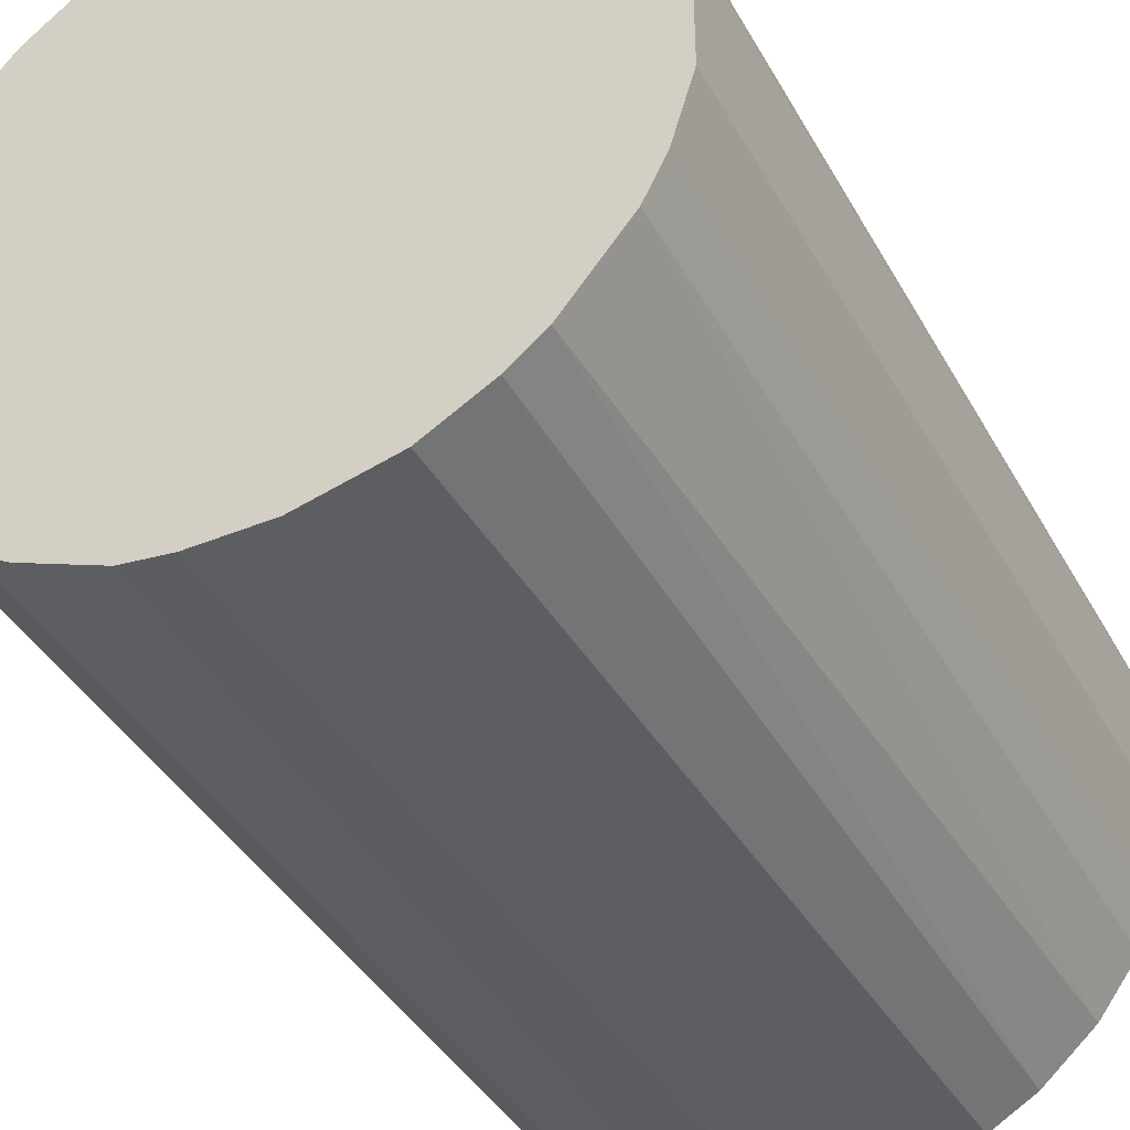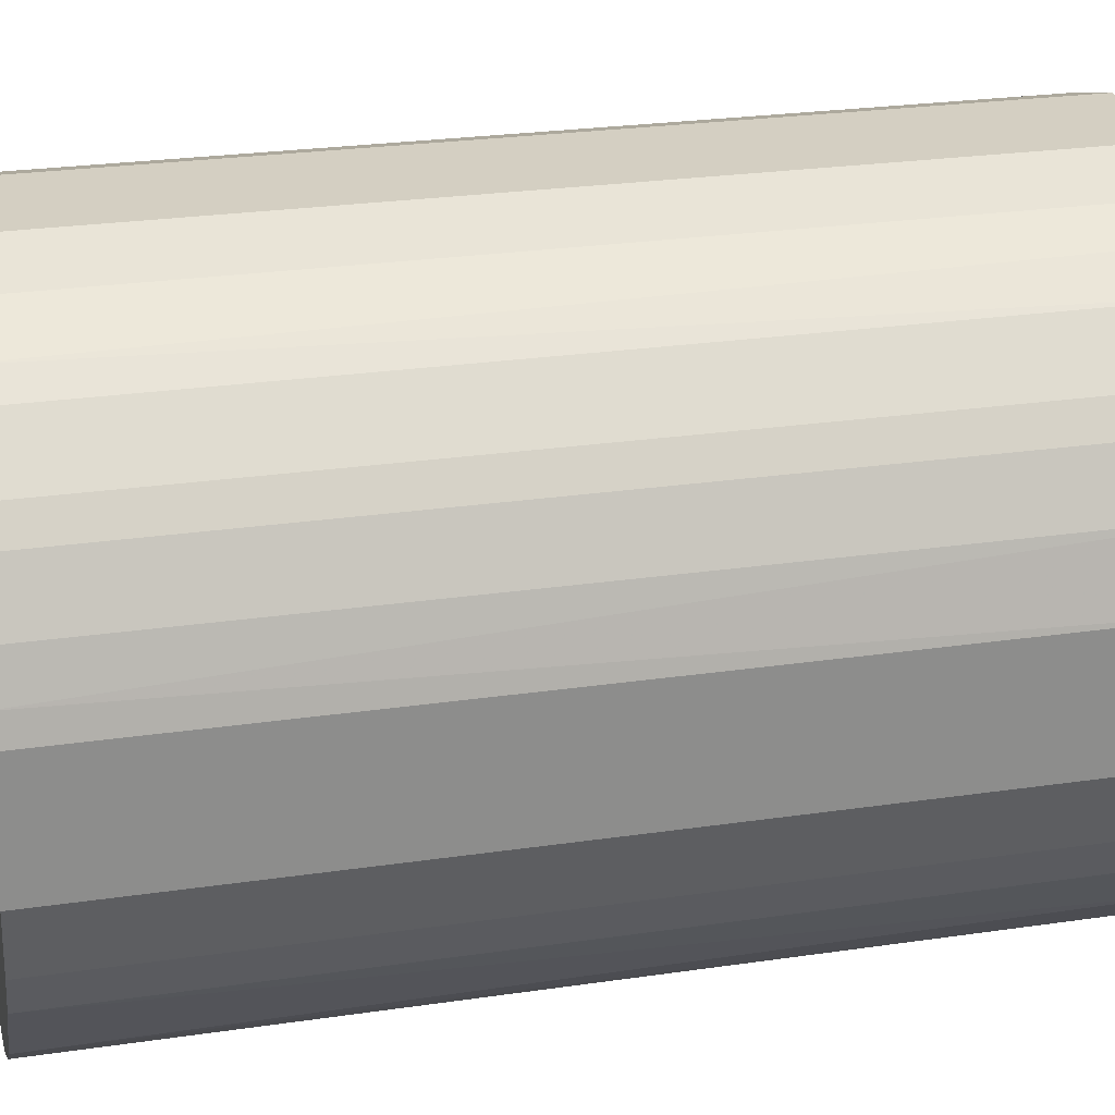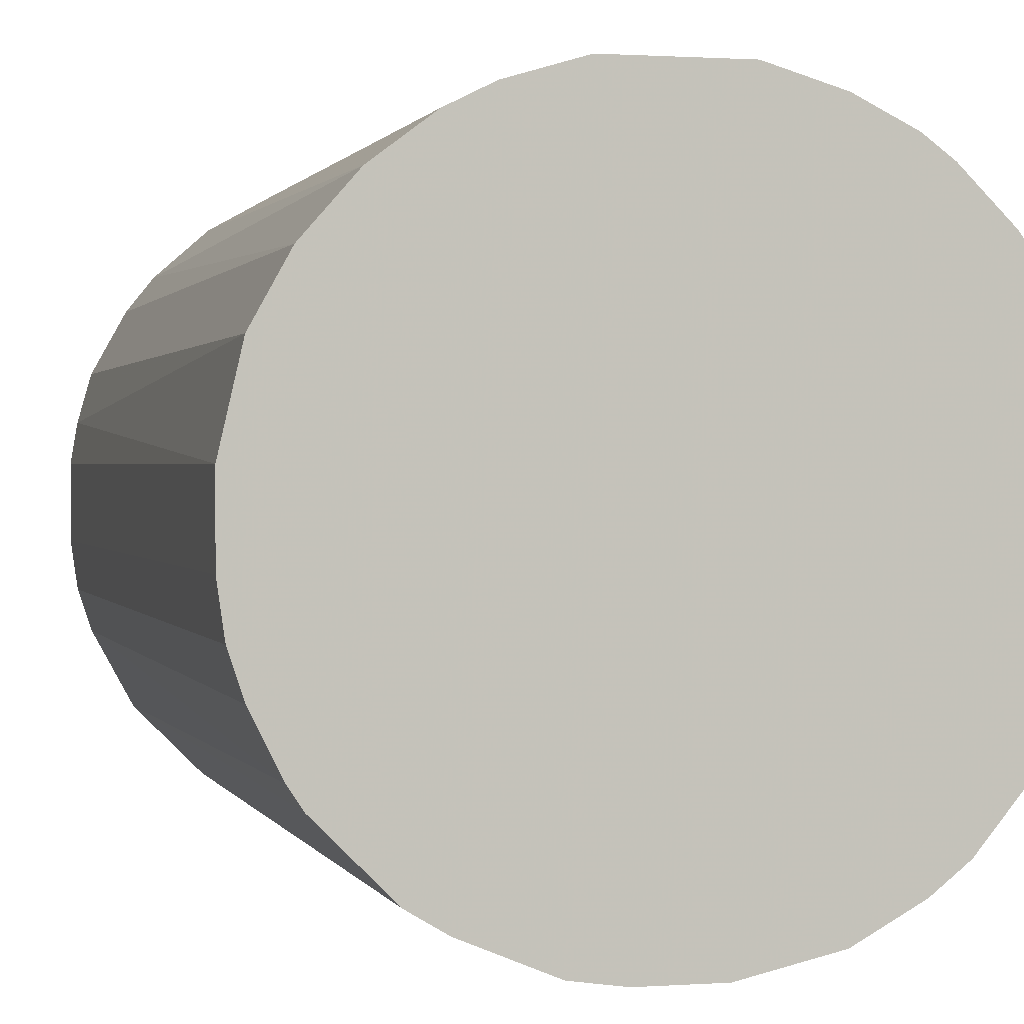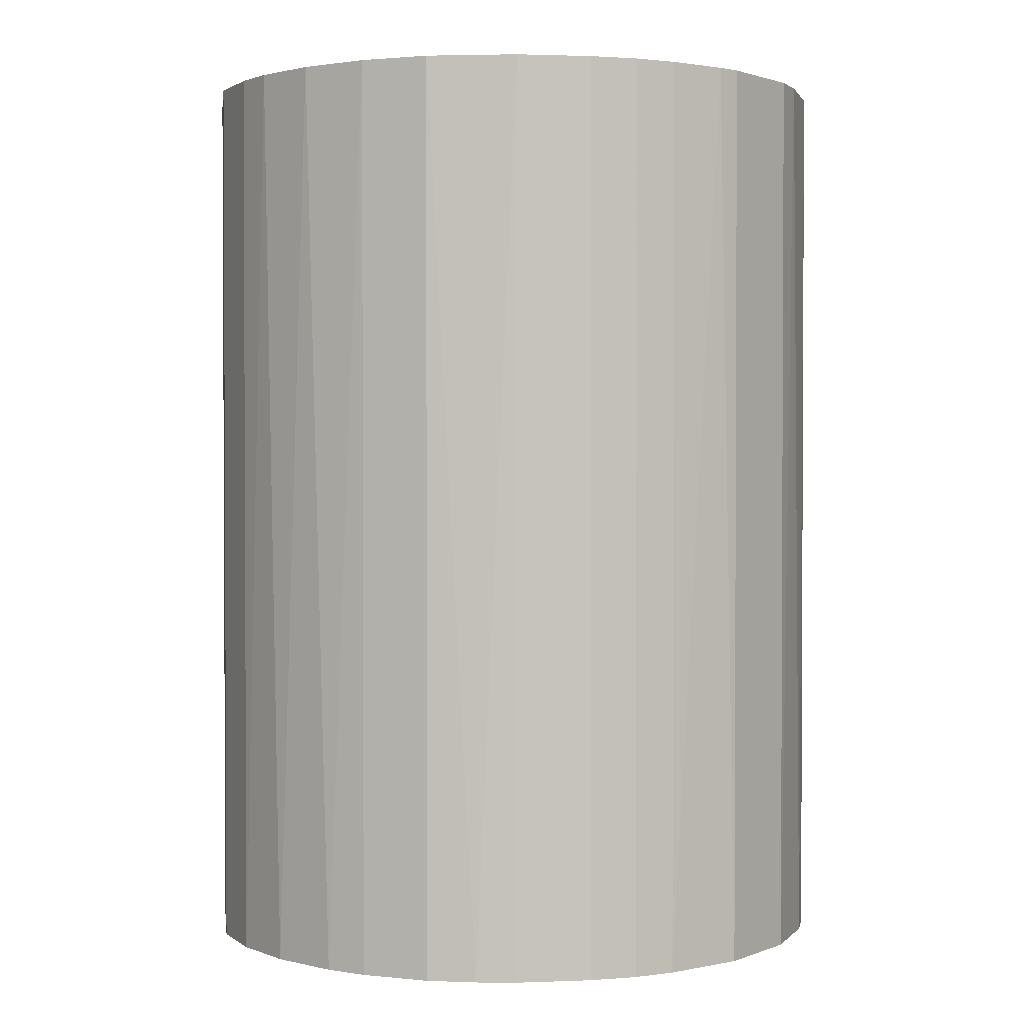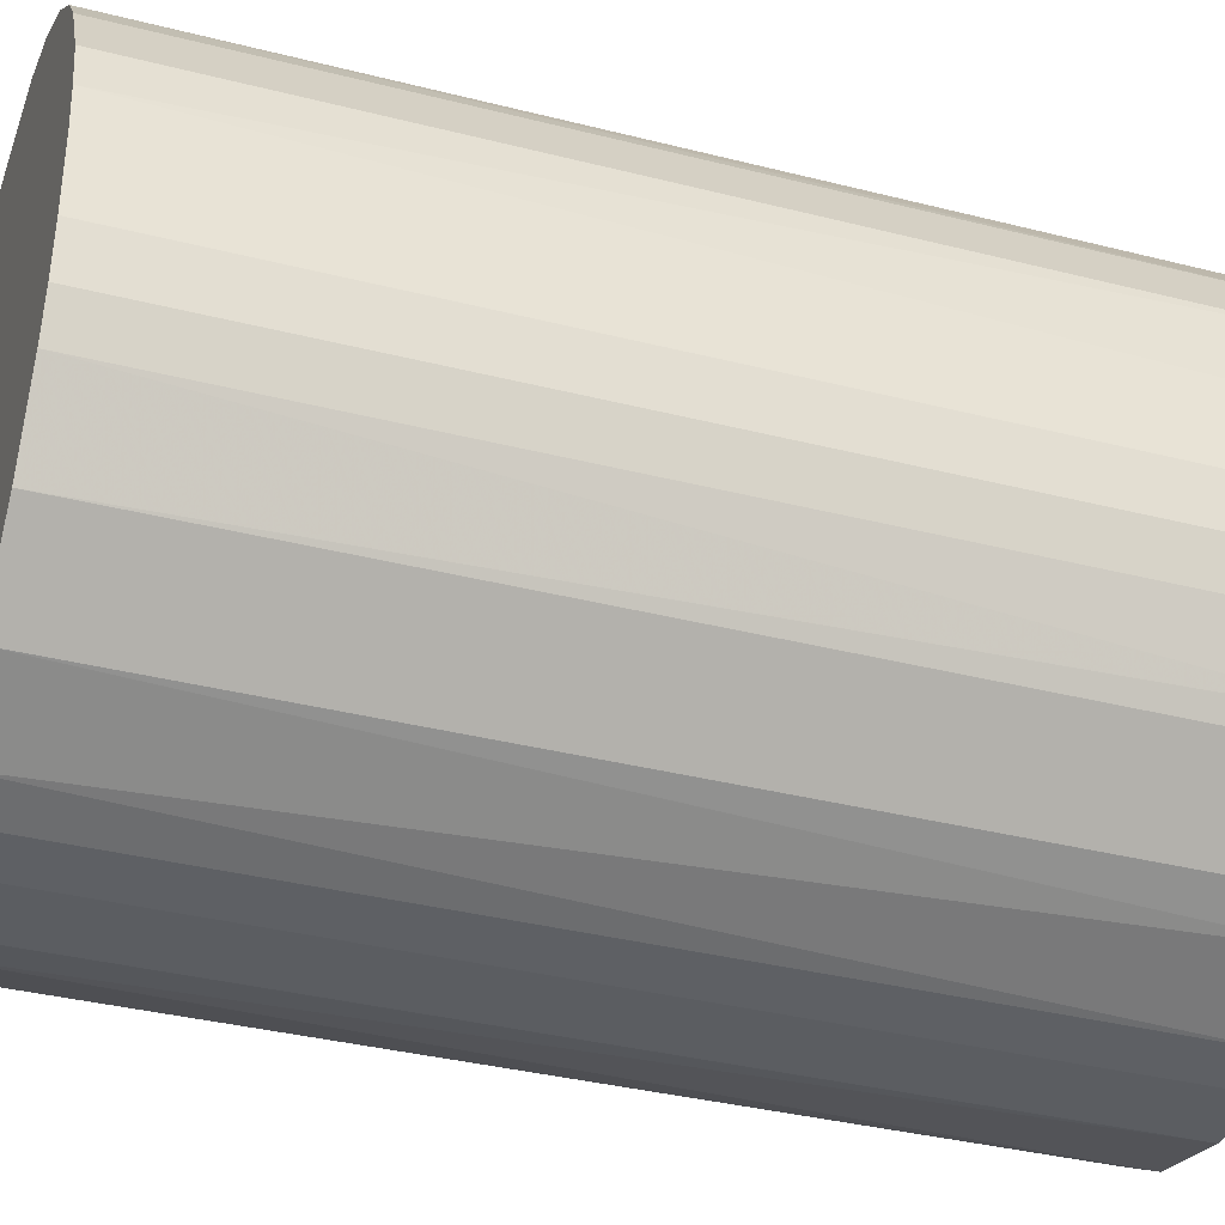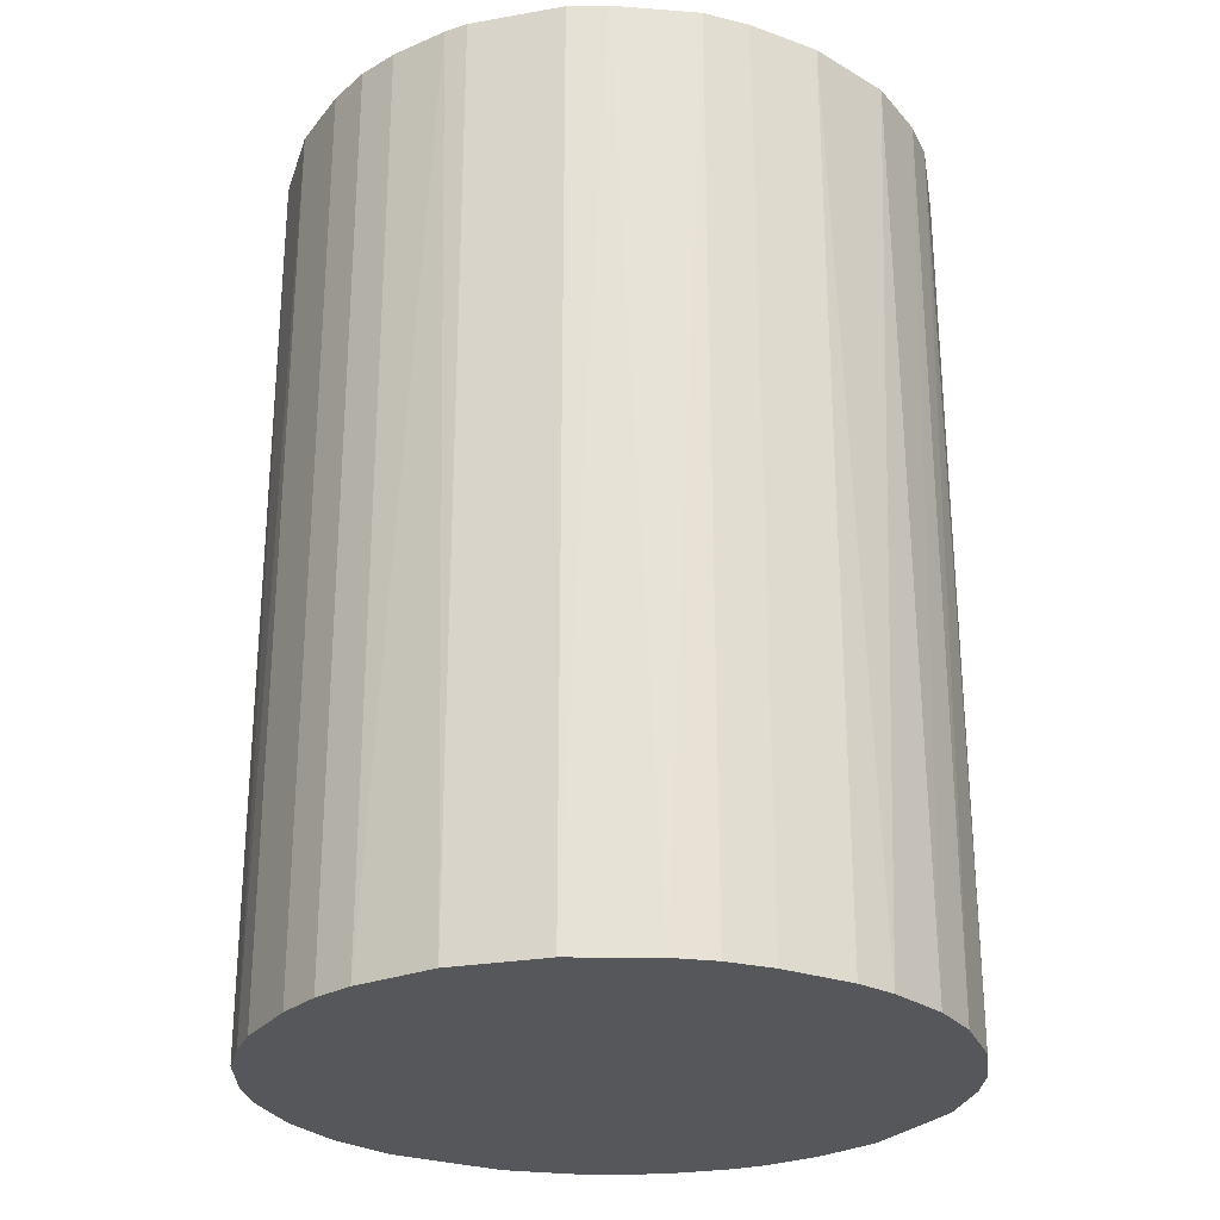
<metadata>
{"format":"obj","ext":"obj","renderer":"f3d","projection":"perspective","resolution":1024,"background":"white","views":[{"elev":-40.3,"azim":26.8,"up":"+Y"},{"elev":25.7,"azim":76.8,"up":"+Y"},{"elev":0.9,"azim":-14.5,"up":"+Y"},{"elev":1.6,"azim":-98.0,"up":"+Z"},{"elev":-35.9,"azim":-108.5,"up":"+Y"},{"elev":-26.5,"azim":-29.5,"up":"+Z"}]}
</metadata>
<code>
o convex_0
v -0.0226 -0.00583 -0.03257
v 0.02291 0.004222 0.03257
v 0.02243 0.006139 0.03257
v 0.02291 0.004222 -0.03257
v -0.004394 0.02291 -0.03257
v -0.01925 0.01332 0.03257
v 0.002786 -0.02308 0.03257
v 0.00997 -0.02116 -0.03257
v 0.009016 0.02147 0.03257
v -0.01398 -0.01876 0.03257
v -0.008707 -0.02164 -0.03257
v 0.02003 -0.01206 0.03257
v 0.01476 0.01811 -0.03257
v -0.01925 0.01332 -0.03257
v -0.02308 -0.002477 0.03257
v -0.009189 0.02147 0.03257
v 0.02147 -0.009184 -0.03257
v -0.01877 -0.01398 -0.03257
v -0.0226 0.005657 -0.03257
v 0.01955 0.01284 0.03257
v 0.01572 -0.01733 0.03257
v -0.01973 -0.01254 0.03257
v 0.004222 0.02291 -0.03257
v -0.0135 0.01907 -0.03257
v 0.004222 0.02291 0.03257
v 0.02291 -0.004394 0.03257
v 0.002786 -0.02308 -0.03257
v -0.00583 -0.0226 0.03257
v 0.01716 -0.01589 -0.03257
v 0.01955 0.01284 -0.03257
v -0.02164 0.009011 0.03257
v 0.009016 -0.02164 0.03257
v 0.01476 0.01811 0.03257
v -0.01589 0.01715 0.03257
v 0.02291 -0.004394 -0.03257
v -0.004394 0.02291 0.03257
v -0.01398 -0.01876 -0.03257
v -0.002481 -0.02308 -0.03257
v 0.01189 0.02003 -0.03257
v -0.02308 0.002786 0.03257
v -0.02308 0.002786 -0.03257
v -0.02164 -0.008707 0.03257
v 0.01332 -0.01925 -0.03257
v 0.02147 0.009011 -0.03257
v -0.009189 0.02147 -0.03257
v -0.02164 -0.008707 -0.03257
v -0.02164 0.009011 -0.03257
v -0.01206 0.02003 0.03257
v -0.01733 0.01572 -0.03257
v -0.01158 -0.0202 0.03257
v 0.005657 -0.0226 -0.03257
v 0.01811 0.01476 -0.03257
v 0.02003 -0.01206 -0.03257
v 0.009016 0.02147 -0.03257
v 0.02147 -0.009184 0.03257
v 0.01332 -0.01925 0.03257
v -0.002481 -0.02308 0.03257
v -0.02308 -0.002477 -0.03257
v -0.01877 -0.01398 0.03257
v 0.01285 0.01955 0.03257
v -0.0226 -0.00583 0.03257
v -0.00583 -0.0226 -0.03257
v 0.02147 0.009011 0.03257
v 0.01811 0.01476 0.03257
f 52 33 64
f 3 2 4
f 4 1 5
f 2 3 6
f 2 6 7
f 1 4 8
f 6 3 9
f 7 6 10
f 1 8 11
f 2 7 12
f 4 5 13
f 5 1 14
f 10 6 15
f 6 9 16
f 8 4 17
f 1 11 18
f 14 1 19
f 9 3 20
f 12 7 21
f 10 15 22
f 13 5 23
f 5 14 24
f 16 9 25
f 23 5 25
f 9 23 25
f 4 2 26
f 2 12 26
f 11 8 27
f 7 10 28
f 8 17 29
f 12 21 29
f 4 13 30
f 6 14 31
f 15 6 31
f 21 7 32
f 9 20 33
f 6 16 34
f 17 4 35
f 4 26 35
f 26 17 35
f 5 16 36
f 25 5 36
f 16 25 36
f 18 11 37
f 10 18 37
f 27 7 38
f 11 27 38
f 13 23 39
f 15 31 40
f 31 19 40
f 19 1 41
f 15 40 41
f 40 19 41
f 22 15 42
f 8 29 43
f 29 21 43
f 3 4 44
f 4 30 44
f 30 20 44
f 16 5 45
f 5 24 45
f 1 18 46
f 18 22 46
f 42 1 46
f 22 42 46
f 14 19 47
f 31 14 47
f 19 31 47
f 34 16 48
f 24 34 48
f 16 45 48
f 45 24 48
f 14 6 49
f 24 14 49
f 6 34 49
f 34 24 49
f 11 28 50
f 28 10 50
f 10 37 50
f 37 11 50
f 7 27 51
f 27 8 51
f 32 7 51
f 8 32 51
f 30 13 52
f 20 30 52
f 13 33 52
f 17 12 53
f 29 17 53
f 12 29 53
f 23 9 54
f 9 39 54
f 39 23 54
f 12 17 55
f 26 12 55
f 17 26 55
f 21 32 56
f 32 8 56
f 8 43 56
f 43 21 56
f 7 28 57
f 38 7 57
f 28 38 57
f 1 15 58
f 41 1 58
f 15 41 58
f 18 10 59
f 10 22 59
f 22 18 59
f 9 33 60
f 33 13 60
f 39 9 60
f 13 39 60
f 15 1 61
f 1 42 61
f 42 15 61
f 28 11 62
f 11 38 62
f 38 28 62
f 20 3 63
f 3 44 63
f 44 20 63
f 33 20 64
f 20 52 64

</code>
